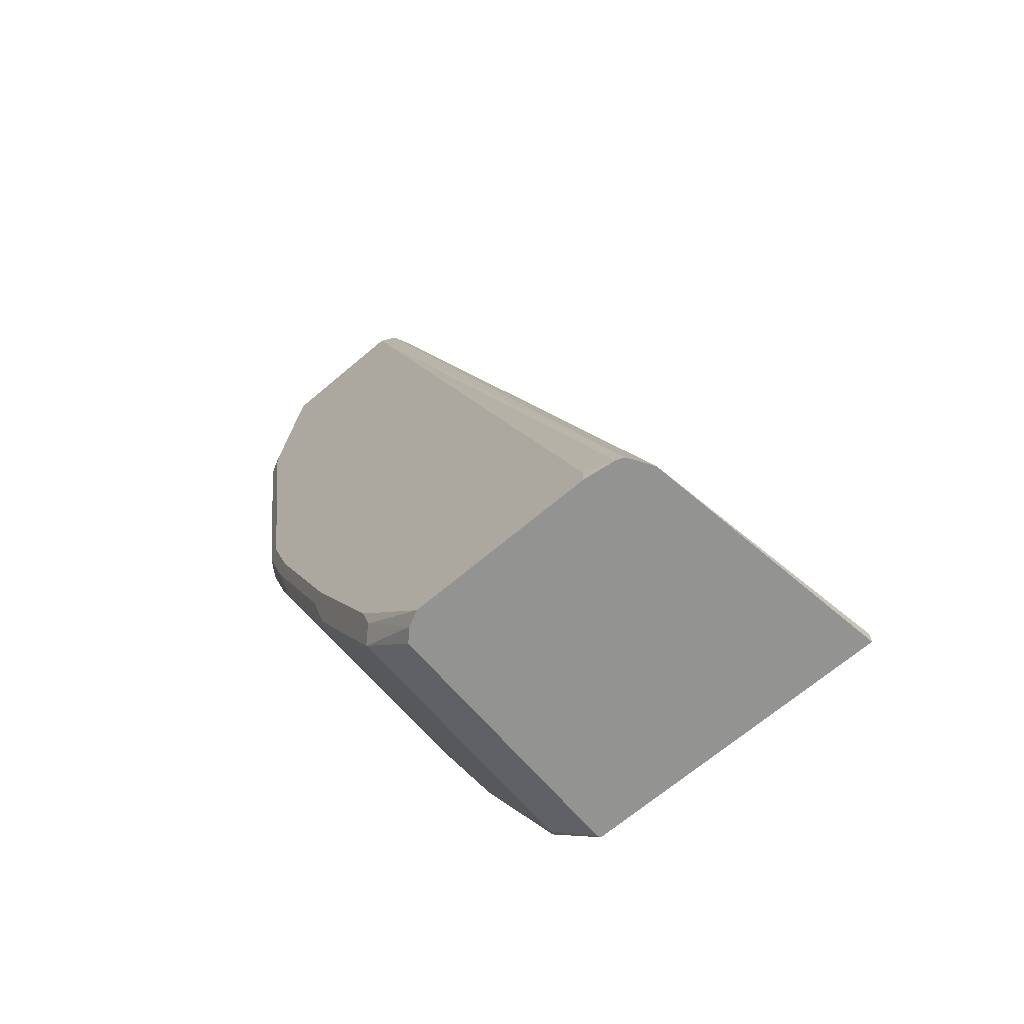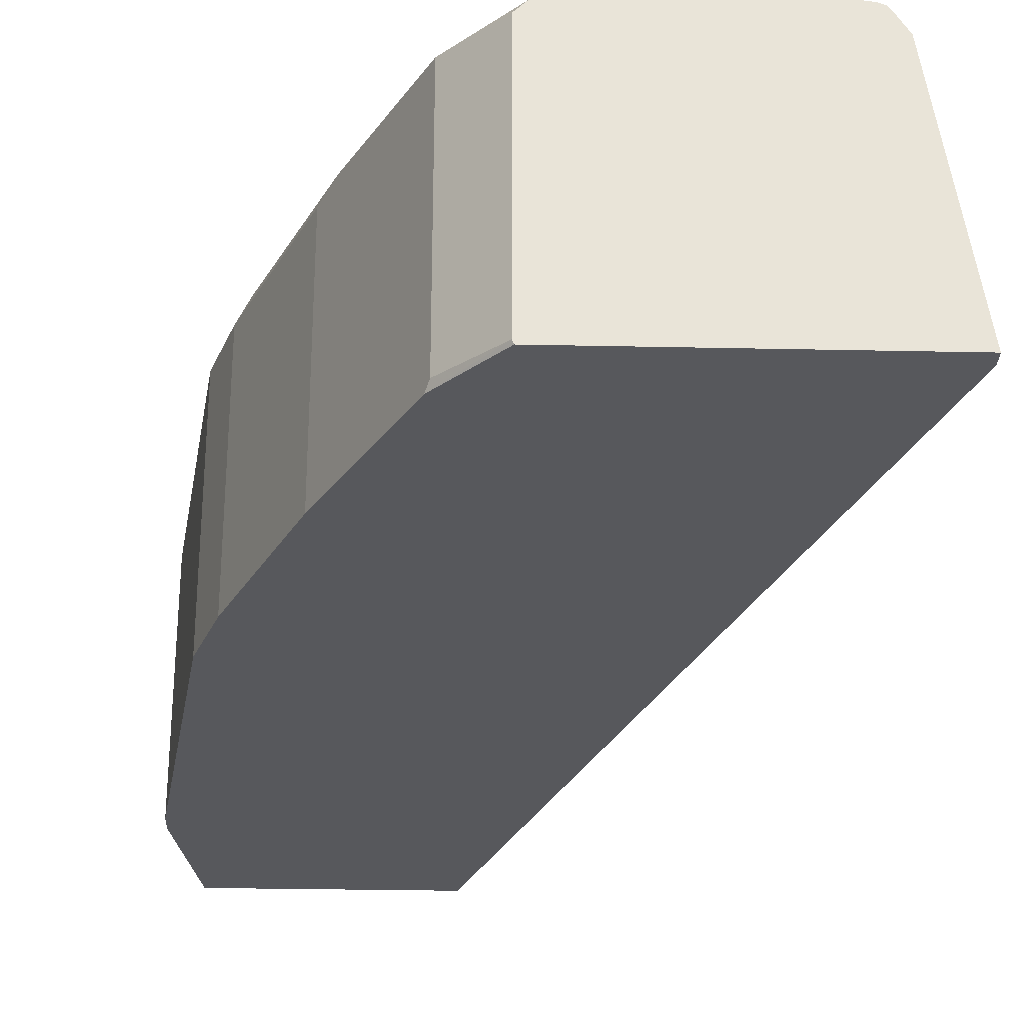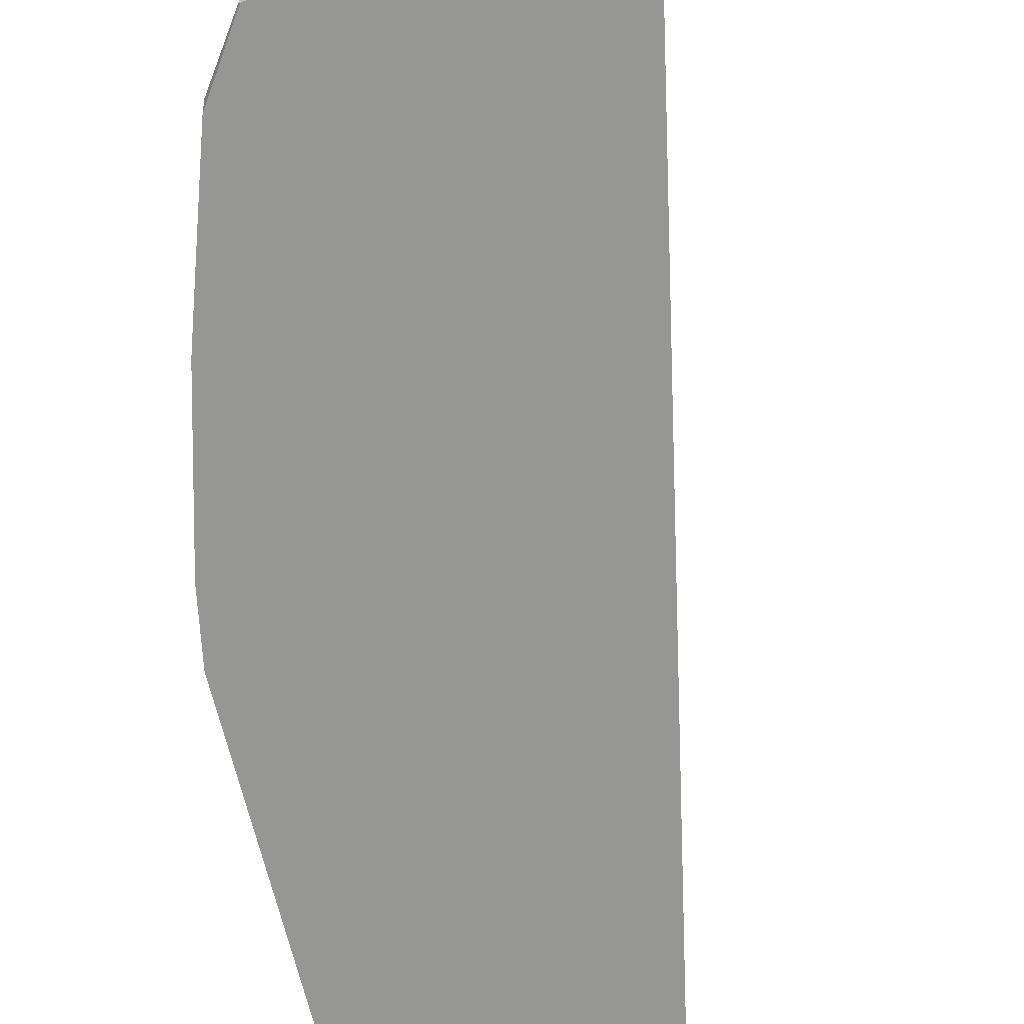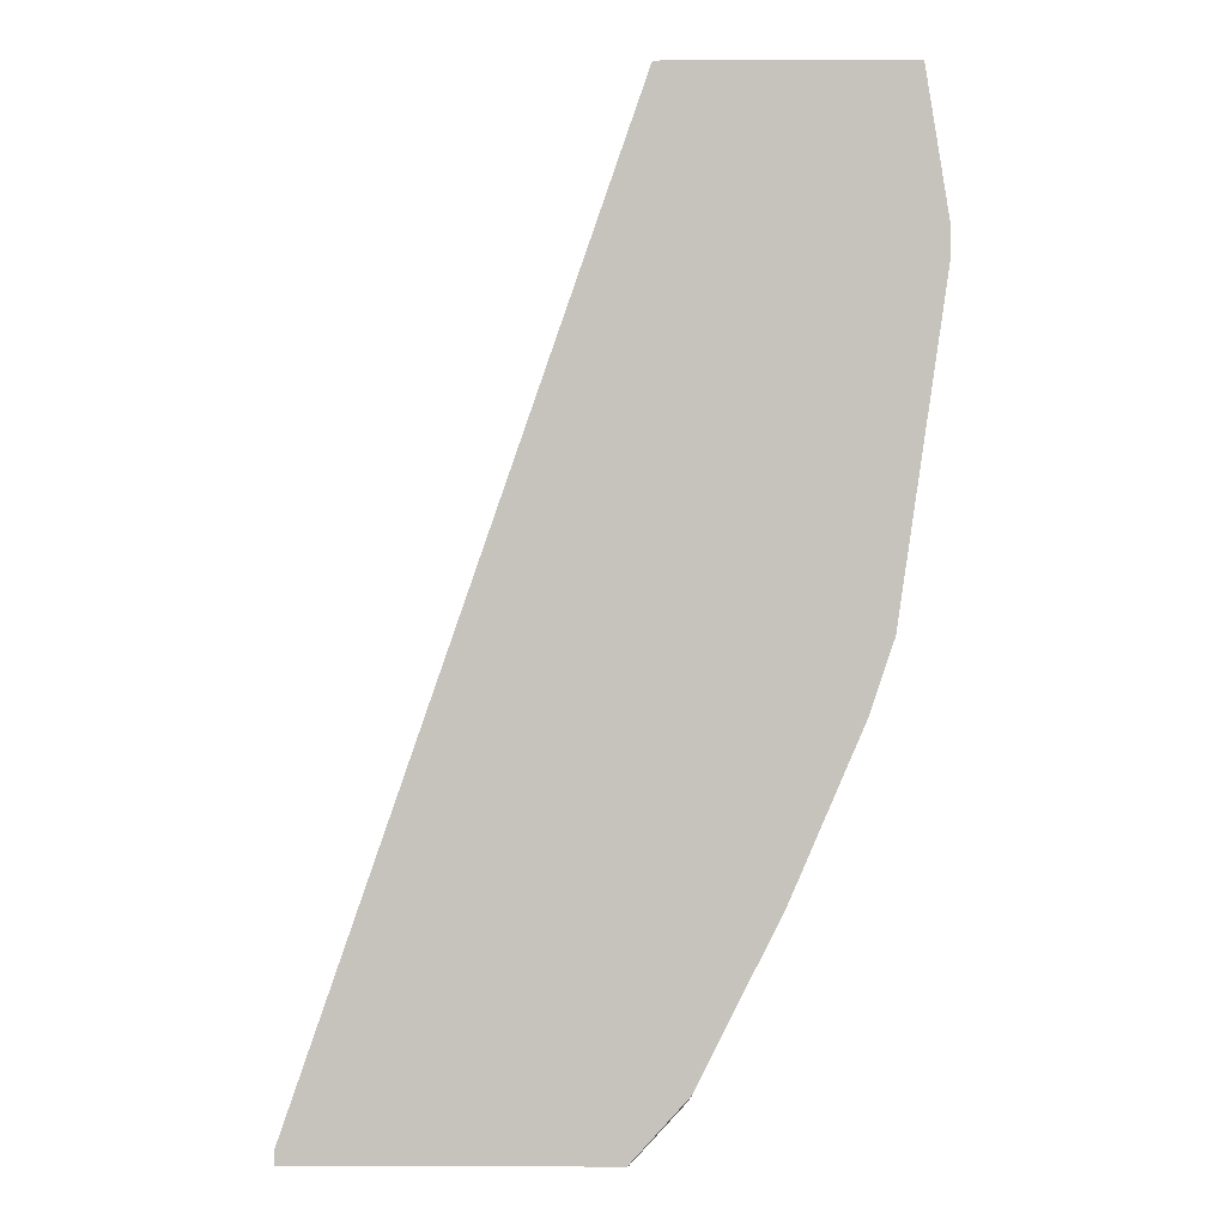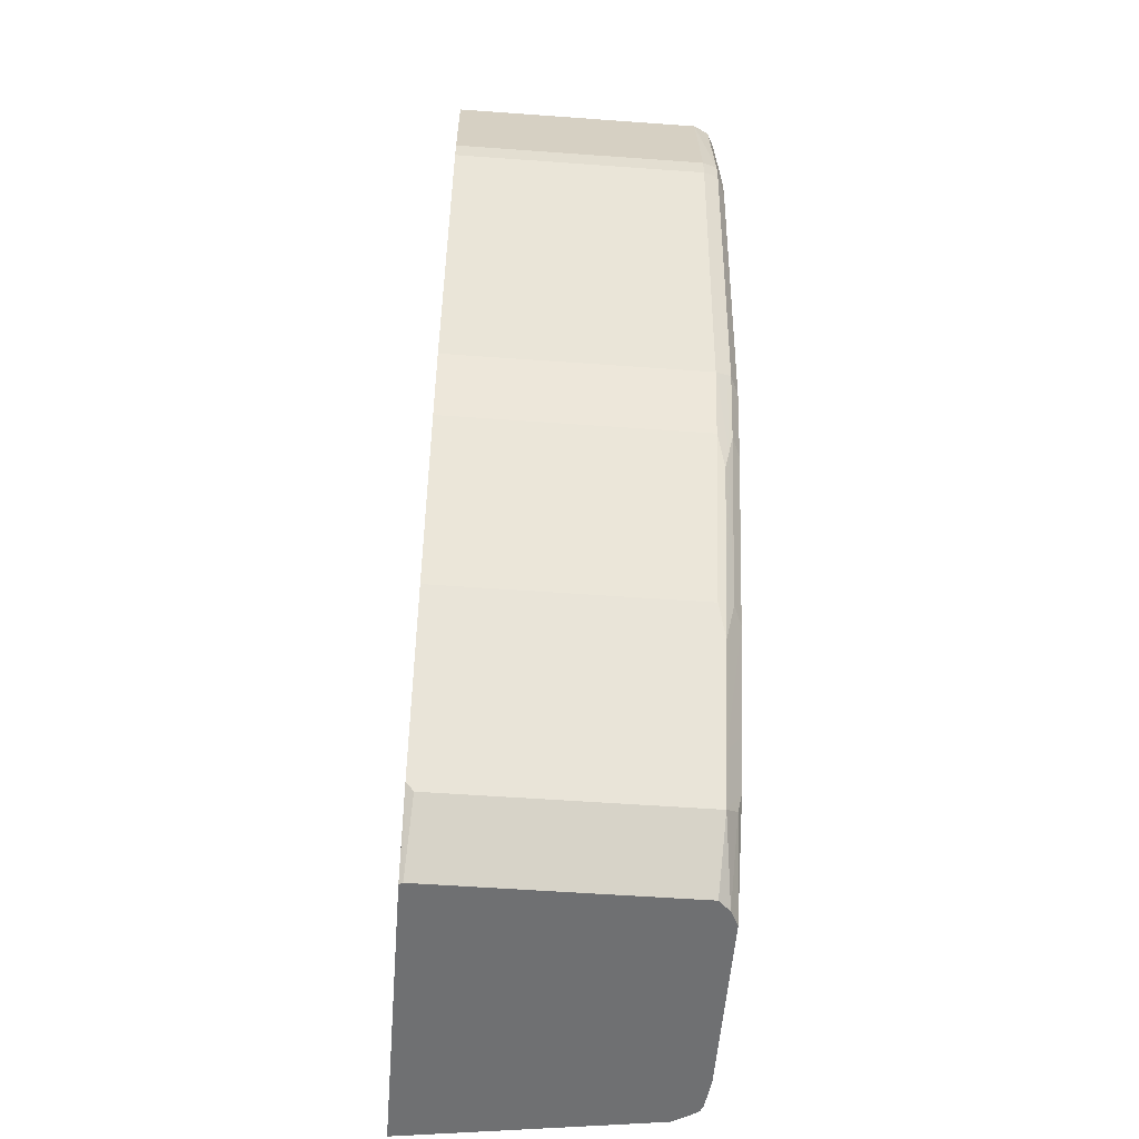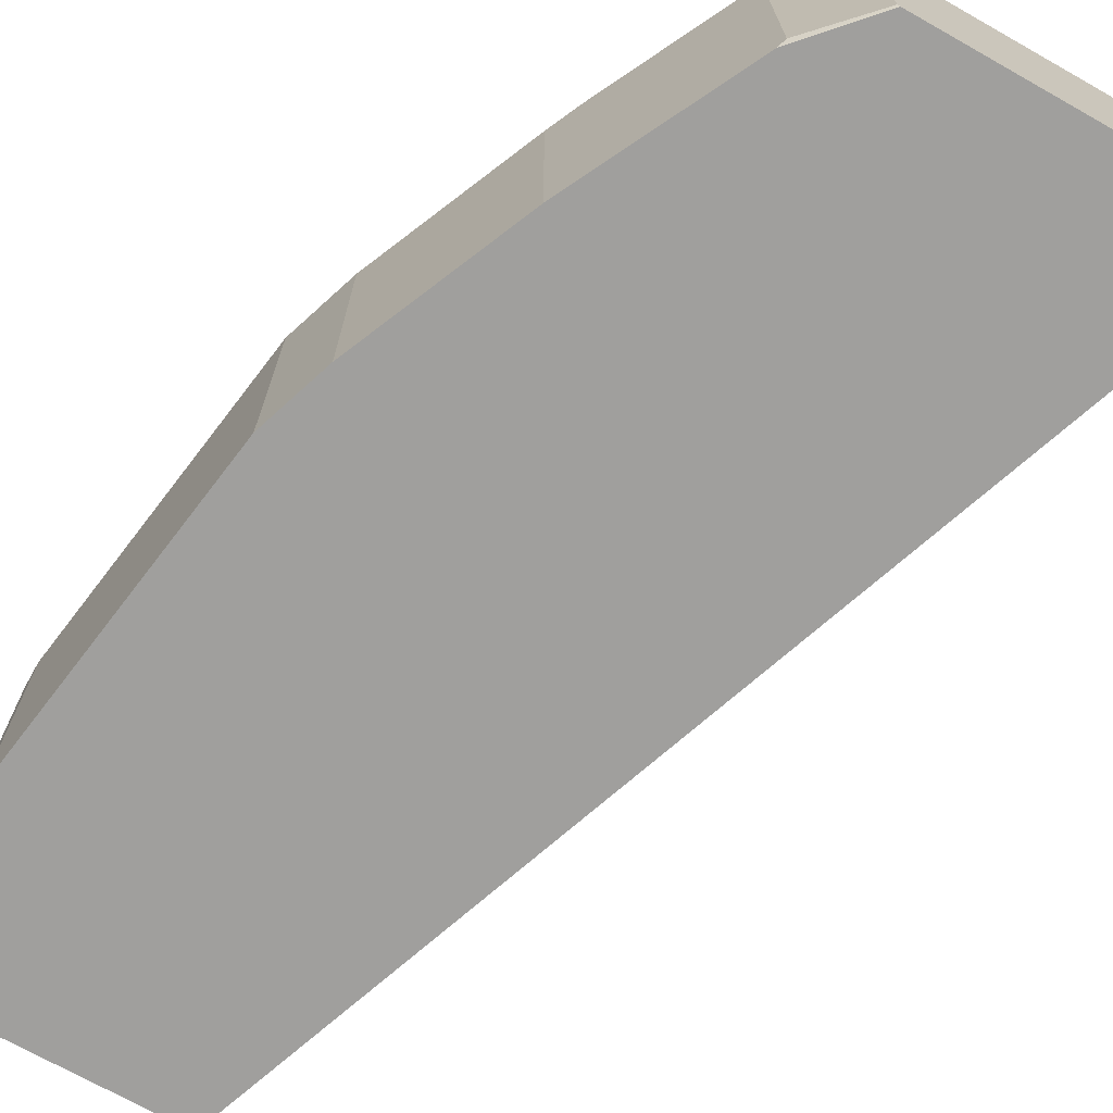
<metadata>
{"format":"obj","ext":"obj","renderer":"f3d","projection":"perspective","resolution":1024,"background":"white","views":[{"elev":-66.6,"azim":-139.4,"up":"+Z"},{"elev":-28.5,"azim":178.2,"up":"+Y"},{"elev":-67.7,"azim":-158.4,"up":"+Y"},{"elev":1.0,"azim":0.6,"up":"+Z"},{"elev":-54.8,"azim":85.6,"up":"+Z"},{"elev":-71.4,"azim":150.6,"up":"+Y"}]}
</metadata>
<code>
v 0.7122 -0.06364 -0.3615
v 0.7297 0.04965 -0.3683
v 0.7122 -0.06364 -0.3683
v 0.8608 -0.06364 0.06526
v 0.7349 0.0582 -0.3683
v 0.8819 0.05311 0.06534
v 0.8854 0.0602 0.06534
v 0.851 -0.06364 -0.3683
v 0.8673 -0.06364 0.06534
v 0.8666 -0.06073 0.06534
v 0.7367 0.06066 -0.3683
v 0.8925 0.06375 0.06534
v 0.8518 -0.06196 -0.3683
v 0.8765 -0.06364 -0.3401
v 0.9669 -0.06364 0.06534
v 0.7402 0.06195 -0.3683
v 0.9562 0.06375 0.06534
v 0.7544 0.06375 -0.3612
v 0.8748 -0.0602 -0.3435
v 0.8518 0.05491 -0.3683
v 0.8819 -0.06364 -0.3293
v 0.9669 0.05311 0.06534
v 0.9775 -0.06364 -2.805e-05
v 0.7544 0.06375 -0.3683
v 0.9594 0.06215 0.06534
v 0.9739 0.0602 0.003538
v 0.9669 0.06375 -2.805e-05
v 0.8854 -0.0602 -0.3223
v 0.8748 0.05666 -0.3435
v 0.8465 0.06017 -0.3683
v 0.8642 0.05666 -0.3542
v 0.8925 -0.06364 -0.3081
v 0.9653 0.05631 0.06534
v 0.9775 0.05311 -2.805e-05
v 0.9775 -0.06364 -0.01064
v 0.8394 0.06375 -0.3683
v 0.9633 0.0602 0.06534
v 0.9739 0.0602 -0.007117
v 0.9669 0.06375 -0.01064
v 0.8854 0.05666 -0.3223
v 0.8695 0.06197 -0.3382
v 0.8713 0.06375 -0.3293
v 0.9031 -0.06364 -0.287
v 0.8925 0.05311 -0.3081
v 0.9775 0.05311 -0.01064
v 0.9562 -0.06364 -0.1594
v 0.9633 0.0602 -0.08148
v 0.9456 0.06375 -0.1594
v 0.8819 0.06375 -0.3081
v 0.9031 0.06375 -0.2656
v 0.9102 0.0602 -0.2621
v 0.9067 0.05666 -0.2798
v 0.9137 0.05311 -0.2656
v 0.9137 -0.06364 -0.2656
v 0.9562 0.05311 -0.1594
v 0.9456 -0.06364 -0.1912
v 0.9527 0.0602 -0.1558
v 0.9421 0.0602 -0.1877
v 0.935 0.06375 -0.1912
v 0.9403 0.05843 -0.1966
v 0.9385 0.05666 -0.2054
v 0.9456 0.05311 -0.1912
v 0.9456 -0.06364 -0.1913
v 0.9509 0.05843 -0.1647
f 36 42 41
f 28 40 44
f 28 44 32
f 29 31 30
f 29 30 41
f 29 41 42
f 30 36 41
f 29 49 40
f 32 44 43
f 35 46 55
f 35 55 45
f 29 42 49
f 26 37 33
f 22 26 33
f 26 38 39
f 26 45 38
f 26 34 45
f 25 37 26
f 23 45 34
f 23 35 45
f 22 34 26
f 20 31 29
f 20 30 31
f 19 40 28
f 19 29 40
f 38 45 55
f 19 32 21
f 26 39 27
f 38 55 47
f 52 60 61
f 38 48 39
f 19 28 32
f 60 62 61
f 57 60 58
f 57 64 60
f 56 63 62
f 55 60 64
f 55 62 60
f 55 64 57
f 53 63 54
f 53 62 63
f 53 61 62
f 52 61 53
f 51 60 52
f 38 47 48
f 51 58 60
f 50 59 58
f 48 58 59
f 48 57 58
f 47 57 48
f 47 55 57
f 46 62 55
f 43 44 53
f 43 53 54
f 40 53 44
f 40 52 53
f 40 51 52
f 40 50 51
f 40 49 50
f 50 58 51
f 17 26 27
f 46 56 62
f 16 18 24
f 2 7 5
f 2 6 7
f 2 4 6
f 2 8 3
f 2 13 8
f 2 20 13
f 2 30 20
f 2 36 30
f 2 24 36
f 2 16 24
f 2 11 16
f 2 5 11
f 1 4 2
f 4 9 10
f 1 9 4
f 1 23 15
f 1 35 23
f 1 56 46
f 1 63 56
f 1 54 63
f 1 43 54
f 1 32 43
f 1 21 32
f 1 14 21
f 1 8 14
f 1 3 8
f 1 2 3
f 17 25 26
f 1 15 9
f 4 10 6
f 1 46 35
f 6 10 9
f 15 34 22
f 5 7 11
f 15 23 34
f 14 19 21
f 13 29 19
f 13 20 29
f 13 19 14
f 12 24 18
f 12 36 24
f 12 42 36
f 12 49 42
f 12 50 49
f 12 59 50
f 12 48 59
f 12 18 16
f 12 27 39
f 6 15 22
f 6 9 15
f 12 39 48
f 6 22 33
f 6 33 37
f 6 37 25
f 6 17 12
f 6 25 17
f 6 12 7
f 7 12 11
f 8 13 14
f 11 12 16
f 12 17 27

</code>
